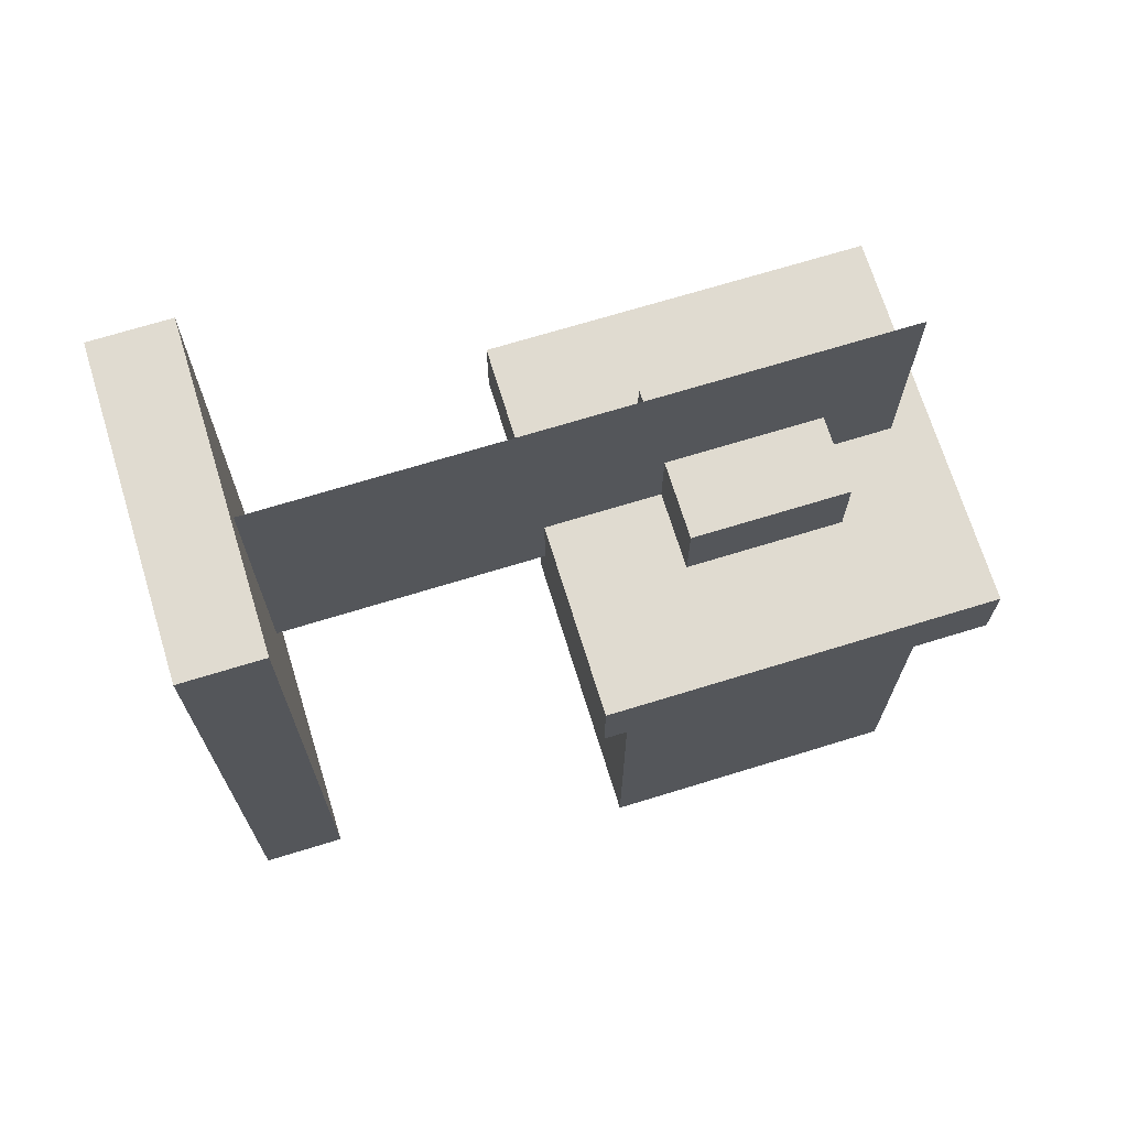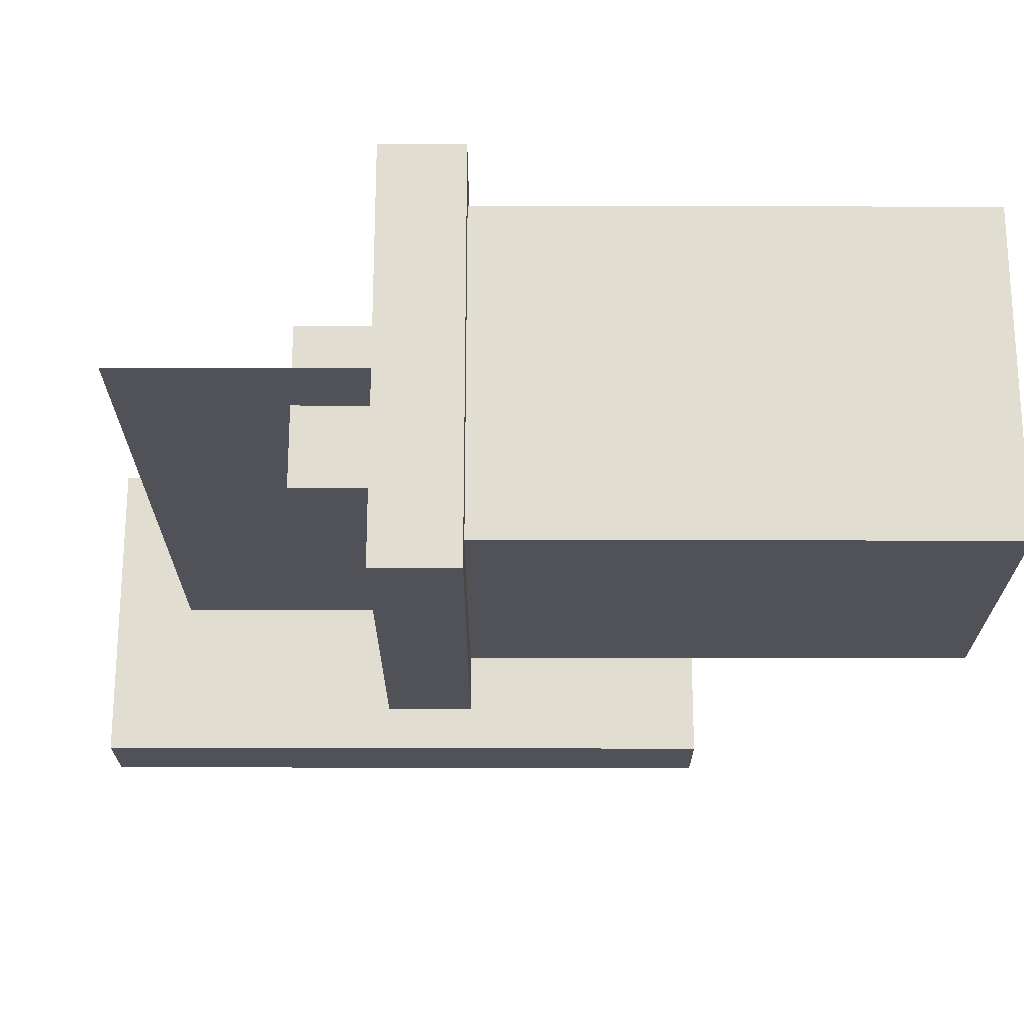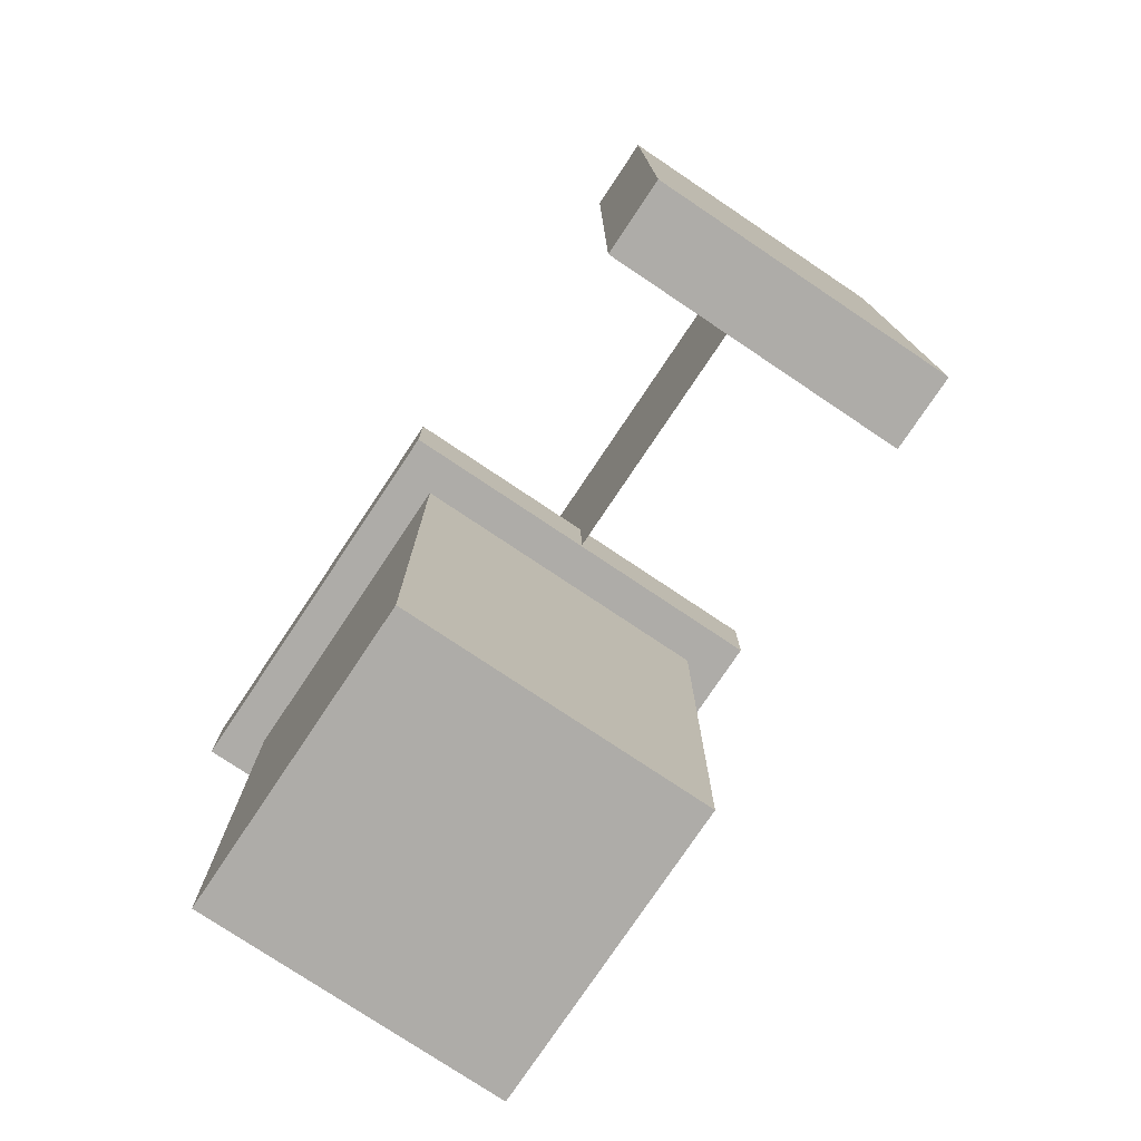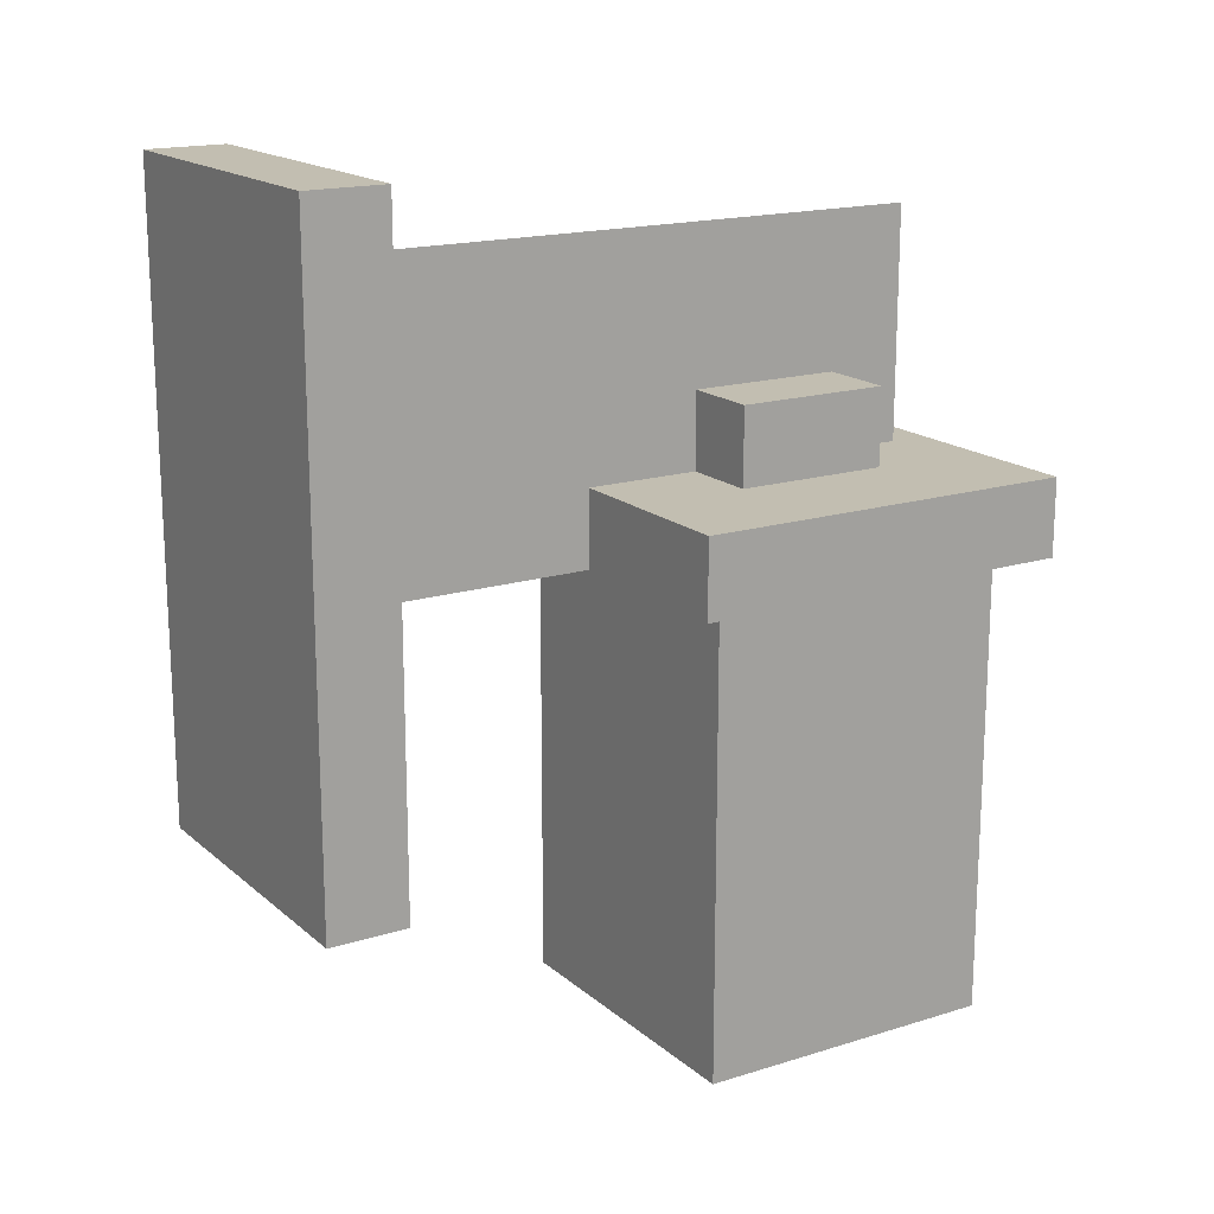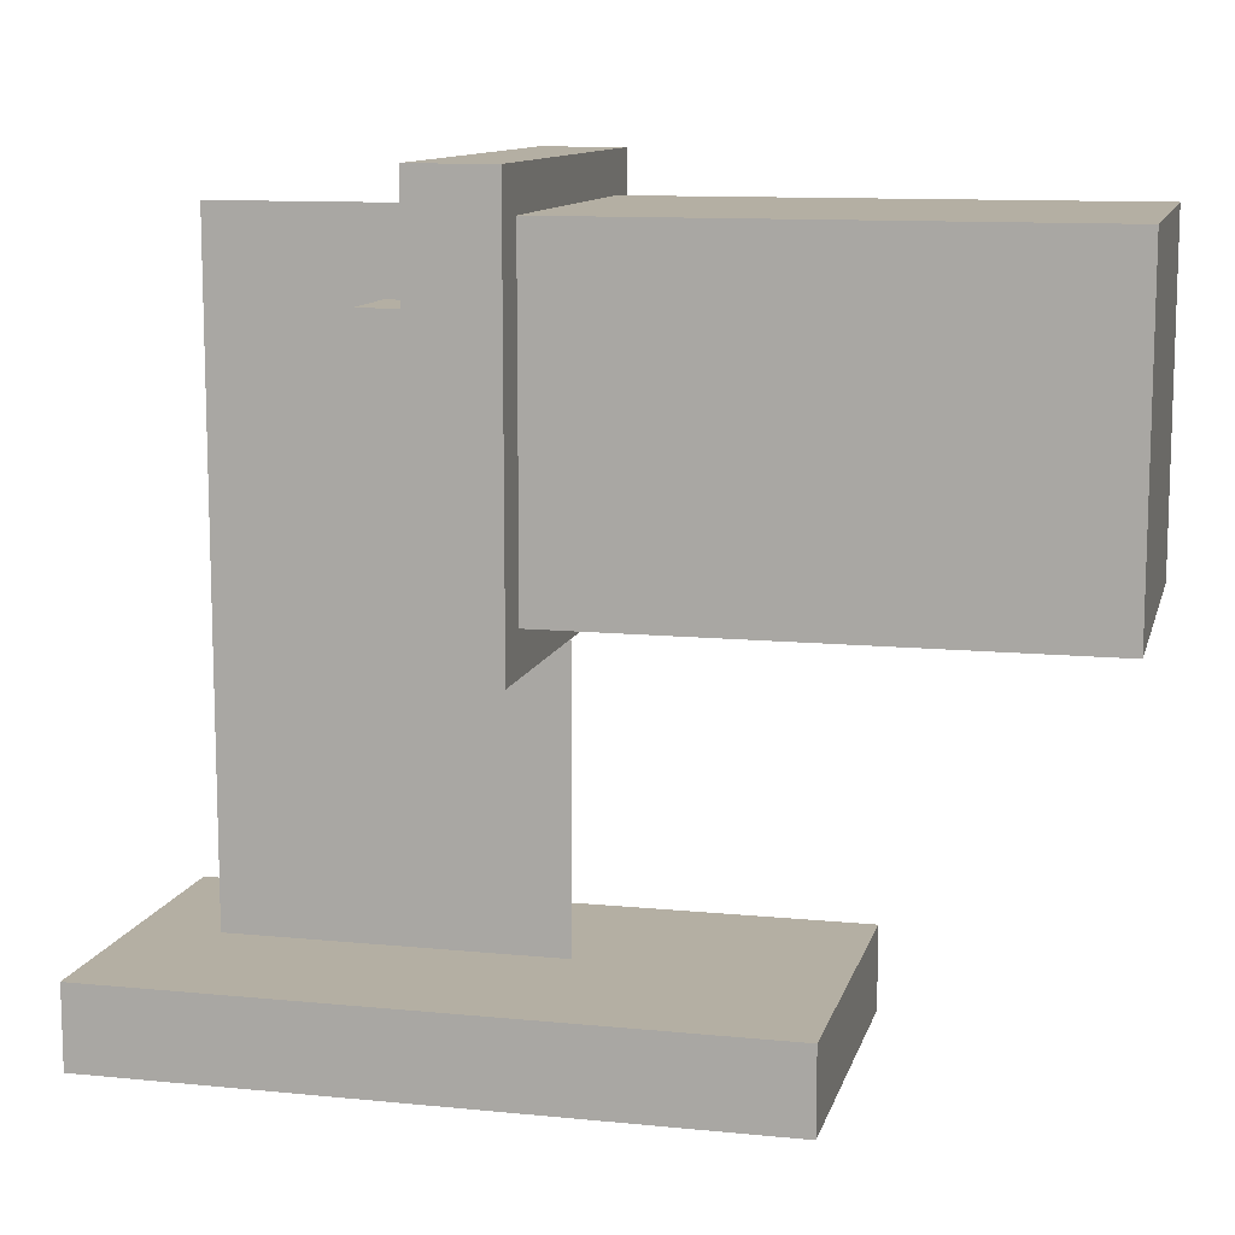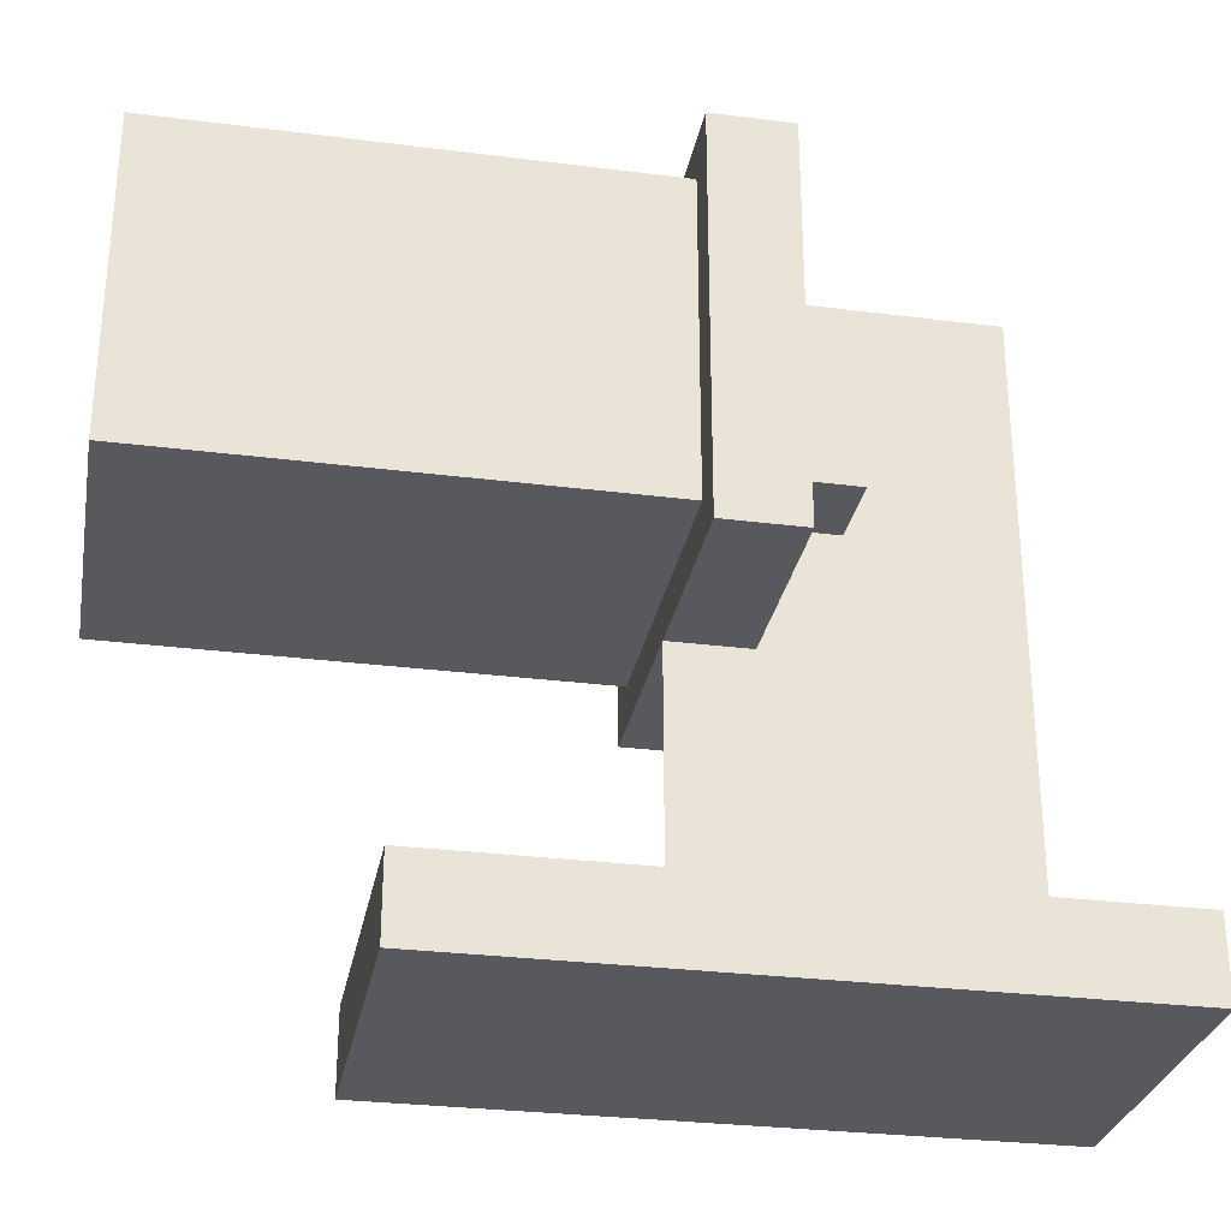
<metadata>
{"format":"obj","ext":"obj","renderer":"f3d","projection":"perspective","resolution":1024,"background":"white","views":[{"elev":70.0,"azim":72.9,"up":"+Z"},{"elev":68.4,"azim":90.1,"up":"+Y"},{"elev":-77.0,"azim":-33.8,"up":"+Z"},{"elev":17.1,"azim":58.1,"up":"+Z"},{"elev":11.2,"azim":103.7,"up":"+Y"},{"elev":-29.4,"azim":-100.6,"up":"+Y"}]}
</metadata>
<code>
v -0.125 -0.1875 -0.3125
v -0.125 -0.1875 0.0625
v -0.125 0.0625 0.0625
v -0.125 0.0625 -0.3125
v 0.125 0.0625 0.0625
v 0.125 0.0625 -0.3125
v 0.125 -0.1875 0.0625
v 0.125 -0.1875 -0.3125
v 0 -0.4375 0.3125
v 0 -0.4375 0.0625
v 0 0.0625 0.0625
v 0 0.0625 0.3125
v -0.1562 -0.2188 0.0625
v -0.1562 -0.2188 0.125
v -0.1562 0.09375 0.125
v -0.1562 0.09375 0.0625
v 0.1562 0.09375 0.125
v 0.1562 0.09375 0.0625
v 0.1562 -0.2188 0.125
v 0.1562 -0.2188 0.0625
v -0.0625 -0.125 0.125
v -0.0625 -0.125 0.1875
v -0.0625 0 0.1875
v -0.0625 0 0.125
v 0.0625 0 0.1875
v 0.0625 0 0.125
v 0.0625 -0.125 0.1875
v 0.0625 -0.125 0.125
v 0.125 -0.5 -0.125
v 0.125 -0.5 0.375
v -0.125 -0.5 0.375
v -0.125 -0.5 -0.125
v -0.125 -0.4375 0.375
v -0.125 -0.4375 -0.125
v 0.125 -0.4375 0.375
v 0.125 -0.4375 -0.125
g Lantern
f 1 2 3 4
f 4 3 5 6
f 6 5 7 8
f 8 7 2 1
f 9 10 11 12
f 4 6 8 1
g LanternMetal
f 13 14 15 16
f 16 15 17 18
f 18 17 19 20
f 20 19 14 13
f 16 18 20 13
f 17 15 14 19
f 21 22 23 24
f 24 23 25 26
f 26 25 27 28
f 28 27 22 21
f 25 23 22 27
f 29 30 31 32
f 32 31 33 34
f 34 33 35 36
f 36 35 30 29
f 32 34 36 29
f 33 31 30 35

</code>
